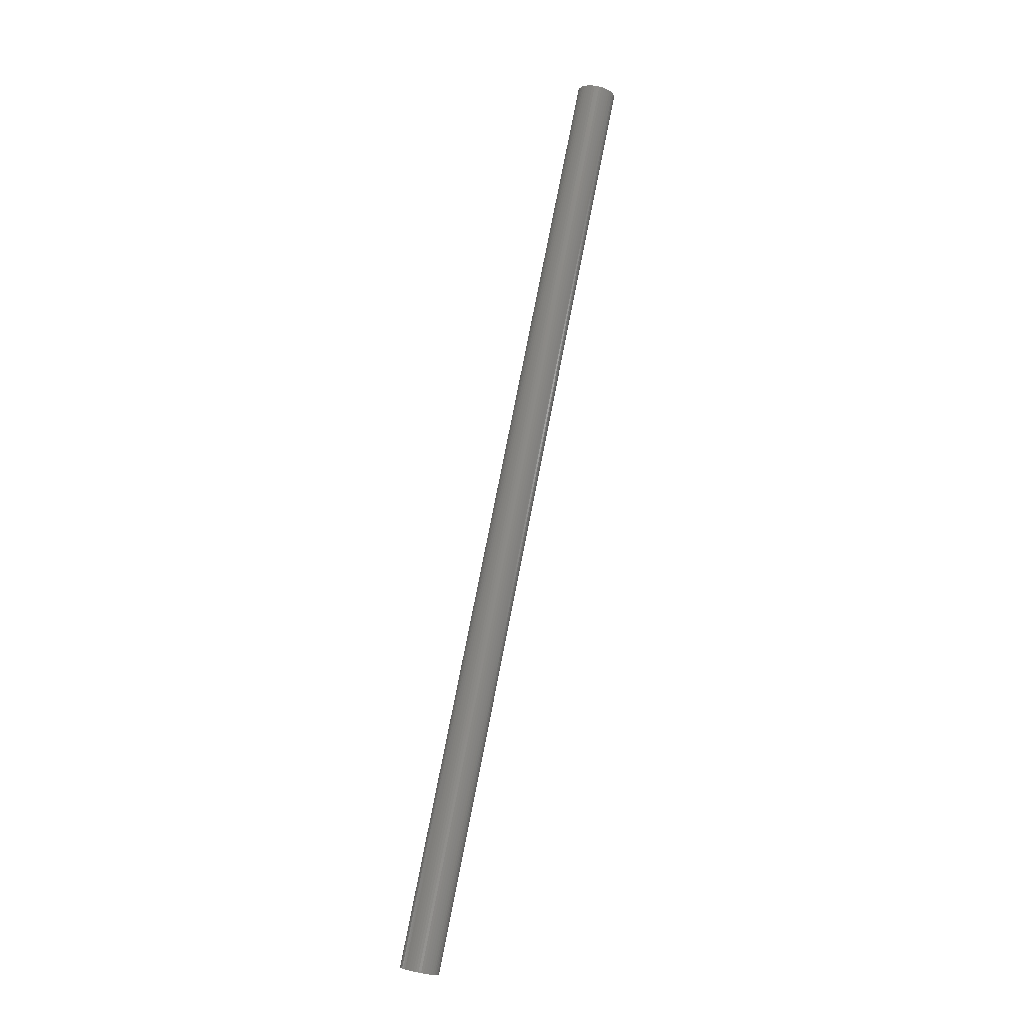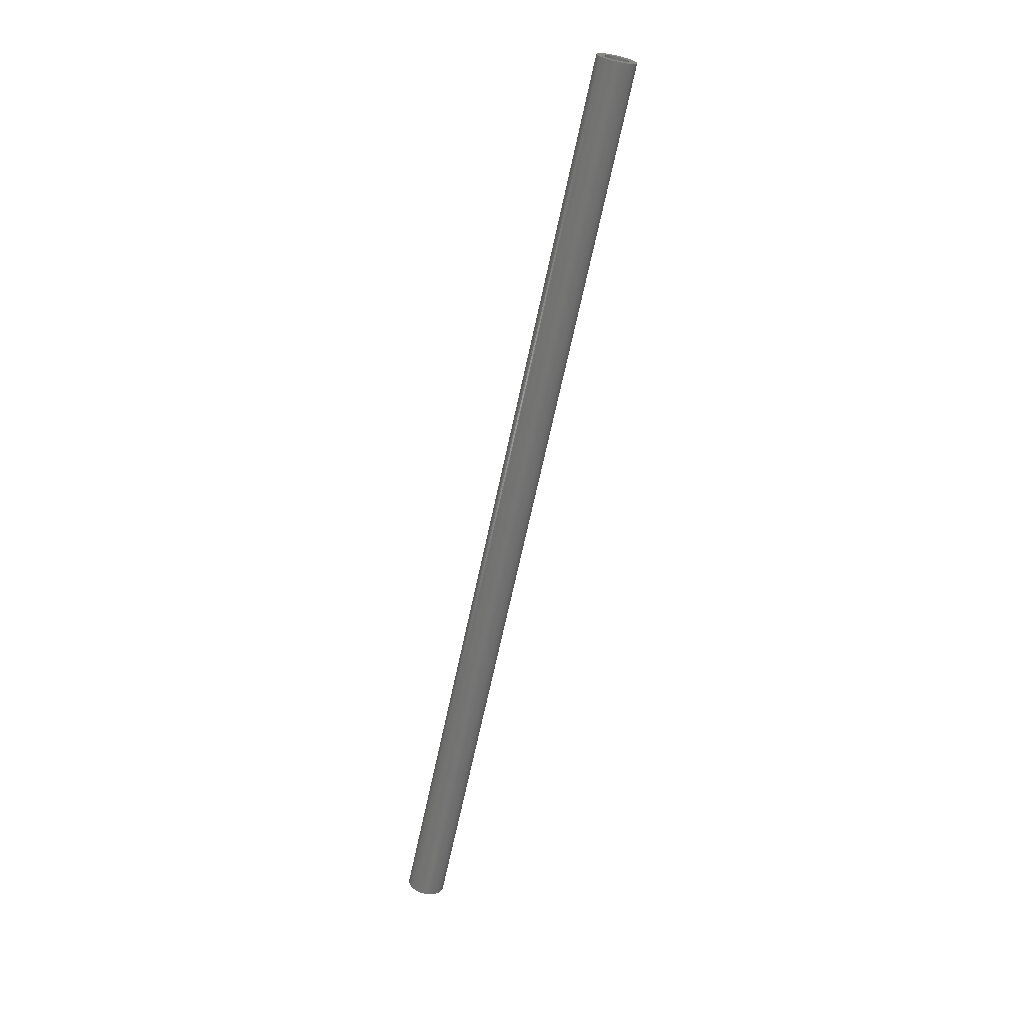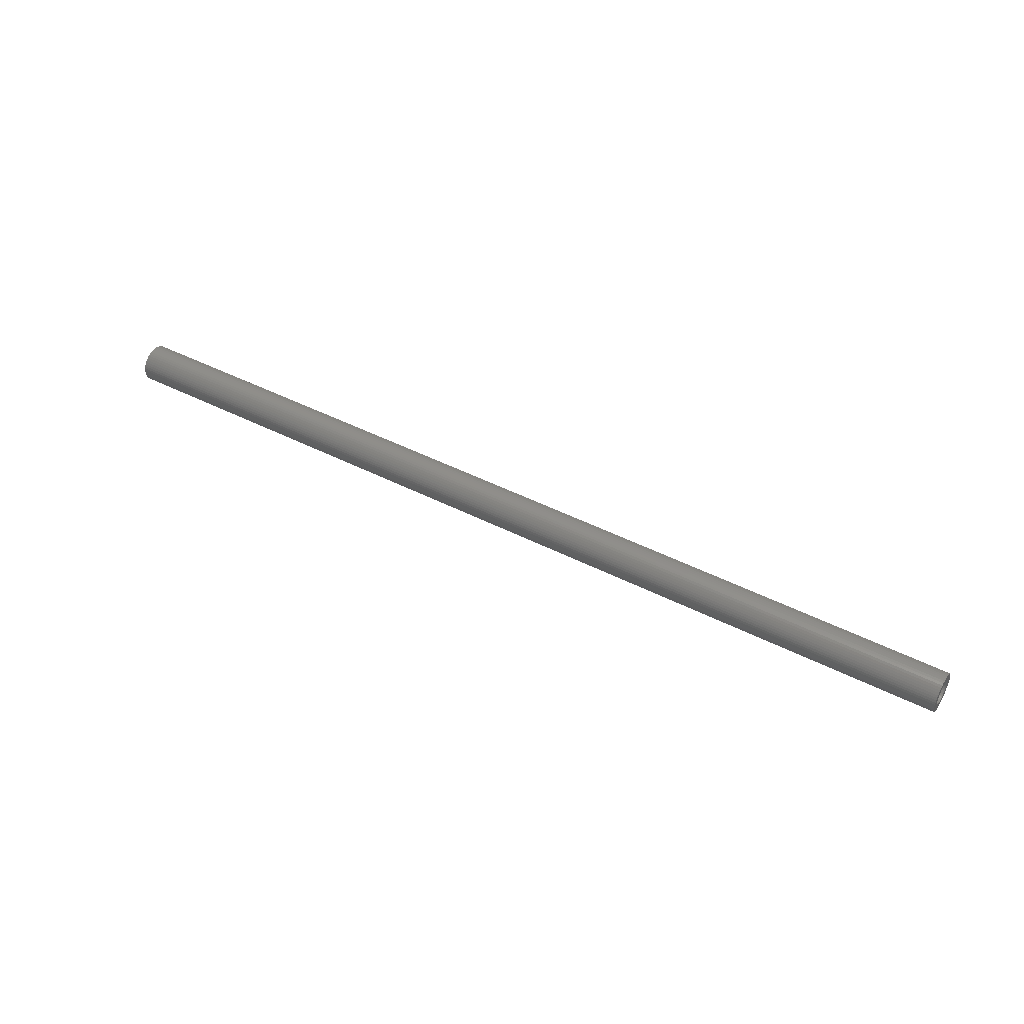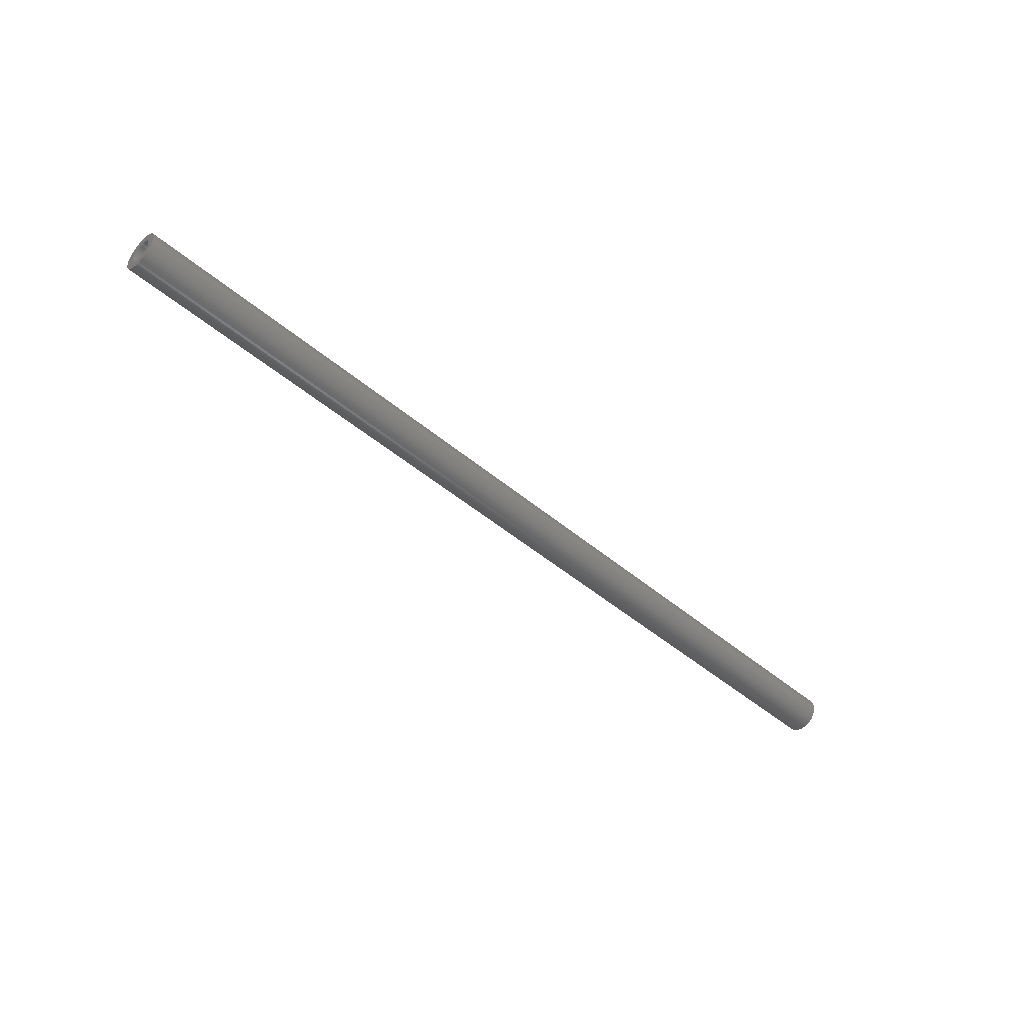
<metadata>
{"format":"stl","ext":"stl","renderer":"f3d","projection":"perspective","resolution":1024,"background":"white","views":[{"elev":79.4,"azim":-78.8,"up":"+Y"},{"elev":-66.9,"azim":78.0,"up":"+Y"},{"elev":44.4,"azim":-149.0,"up":"+Z"},{"elev":-46.0,"azim":-44.3,"up":"+Z"}]}
</metadata>
<code>
# stl→obj: 288 verts, 576 faces
v -48 1.6 0
v -48 1.19 0.1566
v -48 1.586 0.2088
v -48 1.2 0
v -48 1.159 0.3106
v -48 1.545 0.4141
v -48 1.109 0.4592
v -48 1.478 0.6123
v -48 1.039 0.6
v -48 1.386 0.8
v -48 0.9521 0.7306
v -48 1.269 0.9741
v -48 0.8485 0.8485
v -48 1.131 1.131
v -48 0.7306 0.9521
v -48 0.9741 1.269
v -48 0.6 1.039
v -48 0.8 1.386
v -48 0.4592 1.109
v -48 0.6123 1.478
v -48 0.3106 1.159
v -48 0.4141 1.545
v -48 0.1566 1.19
v -48 0.2088 1.586
v -48 0 1.2
v -48 0 1.6
v -48 -0.1566 1.19
v -48 -0.2088 1.586
v -48 -0.3106 1.159
v -48 -0.4141 1.545
v -48 -0.4592 1.109
v -48 -0.6123 1.478
v -48 -0.6 1.039
v -48 -0.8 1.386
v -48 -0.7306 0.9521
v -48 -0.9741 1.269
v -48 -0.8485 0.8485
v -48 -1.131 1.131
v -48 -0.9521 0.7306
v -48 -1.269 0.9741
v -48 -1.039 0.6
v -48 -1.386 0.8
v -48 -1.109 0.4592
v -48 -1.478 0.6123
v -48 -1.159 0.3106
v -48 -1.545 0.4141
v -48 -1.19 0.1566
v -48 -1.586 0.2088
v -48 -1.2 0
v -48 -1.6 0
v -48 -1.19 -0.1566
v -48 -1.586 -0.2088
v -48 -1.159 -0.3106
v -48 -1.545 -0.4141
v -48 -1.109 -0.4592
v -48 -1.478 -0.6123
v -48 -1.039 -0.6
v -48 -1.386 -0.8
v -48 -0.9521 -0.7306
v -48 -1.269 -0.9741
v -48 -0.8485 -0.8485
v -48 -1.131 -1.131
v -48 -0.7306 -0.9521
v -48 -0.9741 -1.269
v -48 -0.6 -1.039
v -48 -0.8 -1.386
v -48 -0.4592 -1.109
v -48 -0.6123 -1.478
v -48 -0.3106 -1.159
v -48 -0.4141 -1.545
v -48 -0.1566 -1.19
v -48 -0.2088 -1.586
v -48 0 -1.2
v -48 0 -1.6
v -48 0.1566 -1.19
v -48 0.2088 -1.586
v -48 0.3106 -1.159
v -48 0.4141 -1.545
v -48 0.4592 -1.109
v -48 0.6123 -1.478
v -48 0.6 -1.039
v -48 0.8 -1.386
v -48 0.7306 -0.9521
v -48 0.9741 -1.269
v -48 0.8485 -0.8485
v -48 1.131 -1.131
v -48 0.9521 -0.7306
v -48 1.269 -0.9741
v -48 1.039 -0.6
v -48 1.386 -0.8
v -48 1.109 -0.4592
v -48 1.478 -0.6123
v -48 1.159 -0.3106
v -48 1.545 -0.4141
v -48 1.19 -0.1566
v -48 1.586 -0.2088
v -48 2 0
v -48 1.983 0.261
v -48 1.932 0.5176
v -48 1.848 0.7654
v -48 1.732 1
v -48 1.587 1.218
v -48 1.414 1.414
v -48 1.218 1.587
v -48 1 1.732
v -48 0.7654 1.848
v -48 0.5176 1.932
v -48 0.261 1.983
v -48 0 2
v -48 -0.261 1.983
v -48 -0.5176 1.932
v -48 -0.7654 1.848
v -48 -1 1.732
v -48 -1.218 1.587
v -48 -1.414 1.414
v -48 -1.587 1.218
v -48 -1.732 1
v -48 -1.848 0.7654
v -48 -1.932 0.5176
v -48 -1.983 0.261
v -48 -2 0
v -48 -1.983 -0.261
v -48 -1.932 -0.5176
v -48 -1.848 -0.7654
v -48 -1.732 -1
v -48 -1.587 -1.218
v -48 -1.414 -1.414
v -48 -1.218 -1.587
v -48 -1 -1.732
v -48 -0.7654 -1.848
v -48 -0.5176 -1.932
v -48 -0.261 -1.983
v -48 0 -2
v -48 0.261 -1.983
v -48 0.5176 -1.932
v -48 0.7654 -1.848
v -48 1 -1.732
v -48 1.218 -1.587
v -48 1.414 -1.414
v -48 1.587 -1.218
v -48 1.732 -1
v -48 1.848 -0.7654
v -48 1.932 -0.5176
v -48 1.983 -0.261
v 48 -1.6 0
v 48 -1.19 0.1566
v 48 -1.586 0.2088
v 48 -1.2 0
v 48 -1.159 0.3106
v 48 -1.545 0.4141
v 48 -1.109 0.4592
v 48 -1.478 0.6123
v 48 -1.039 0.6
v 48 -1.386 0.8
v 48 -0.9521 0.7306
v 48 -1.269 0.9741
v 48 -0.8485 0.8485
v 48 -1.131 1.131
v 48 -0.7306 0.9521
v 48 -0.9741 1.269
v 48 -0.6 1.039
v 48 -0.8 1.386
v 48 -0.4592 1.109
v 48 -0.6123 1.478
v 48 -0.3106 1.159
v 48 -0.4141 1.545
v 48 -0.1566 1.19
v 48 -0.2088 1.586
v 48 0 1.2
v 48 0 1.6
v 48 0.1566 1.19
v 48 0.2088 1.586
v 48 0.3106 1.159
v 48 0.4141 1.545
v 48 0.4592 1.109
v 48 0.6123 1.478
v 48 0.6 1.039
v 48 0.8 1.386
v 48 0.7306 0.9521
v 48 0.9741 1.269
v 48 0.8485 0.8485
v 48 1.131 1.131
v 48 0.9521 0.7306
v 48 1.269 0.9741
v 48 1.039 0.6
v 48 1.386 0.8
v 48 1.109 0.4592
v 48 1.478 0.6123
v 48 1.159 0.3106
v 48 1.545 0.4141
v 48 1.19 0.1566
v 48 1.586 0.2088
v 48 1.2 0
v 48 1.6 0
v 48 1.19 -0.1566
v 48 1.586 -0.2088
v 48 1.159 -0.3106
v 48 1.545 -0.4141
v 48 1.109 -0.4592
v 48 1.478 -0.6123
v 48 1.039 -0.6
v 48 1.386 -0.8
v 48 0.9521 -0.7306
v 48 1.269 -0.9741
v 48 0.8485 -0.8485
v 48 1.131 -1.131
v 48 0.7306 -0.9521
v 48 0.9741 -1.269
v 48 0.6 -1.039
v 48 0.8 -1.386
v 48 0.4592 -1.109
v 48 0.6123 -1.478
v 48 0.3106 -1.159
v 48 0.4141 -1.545
v 48 0.1566 -1.19
v 48 0.2088 -1.586
v 48 0 -1.2
v 48 0 -1.6
v 48 -0.1566 -1.19
v 48 -0.2088 -1.586
v 48 -0.3106 -1.159
v 48 -0.4141 -1.545
v 48 -0.4592 -1.109
v 48 -0.6123 -1.478
v 48 -0.6 -1.039
v 48 -0.8 -1.386
v 48 -0.7306 -0.9521
v 48 -0.9741 -1.269
v 48 -0.8485 -0.8485
v 48 -1.131 -1.131
v 48 -0.9521 -0.7306
v 48 -1.269 -0.9741
v 48 -1.039 -0.6
v 48 -1.386 -0.8
v 48 -1.109 -0.4592
v 48 -1.478 -0.6123
v 48 -1.159 -0.3106
v 48 -1.545 -0.4141
v 48 -1.19 -0.1566
v 48 -1.586 -0.2088
v 48 -2 0
v 48 -1.983 0.261
v 48 -1.932 0.5176
v 48 -1.848 0.7654
v 48 -1.732 1
v 48 -1.587 1.218
v 48 -1.414 1.414
v 48 -1.218 1.587
v 48 -1 1.732
v 48 -0.7654 1.848
v 48 -0.5176 1.932
v 48 -0.261 1.983
v 48 0 2
v 48 0.261 1.983
v 48 0.5176 1.932
v 48 0.7654 1.848
v 48 1 1.732
v 48 1.218 1.587
v 48 1.414 1.414
v 48 1.587 1.218
v 48 1.732 1
v 48 1.848 0.7654
v 48 1.932 0.5176
v 48 1.983 0.261
v 48 2 0
v 48 1.983 -0.261
v 48 1.932 -0.5176
v 48 1.848 -0.7654
v 48 1.732 -1
v 48 1.587 -1.218
v 48 1.414 -1.414
v 48 1.218 -1.587
v 48 1 -1.732
v 48 0.7654 -1.848
v 48 0.5176 -1.932
v 48 0.261 -1.983
v 48 0 -2
v 48 -0.261 -1.983
v 48 -0.5176 -1.932
v 48 -0.7654 -1.848
v 48 -1 -1.732
v 48 -1.218 -1.587
v 48 -1.414 -1.414
v 48 -1.587 -1.218
v 48 -1.732 -1
v 48 -1.848 -0.7654
v 48 -1.932 -0.5176
v 48 -1.983 -0.261
f 1 2 3
f 2 1 4
f 3 5 6
f 5 3 2
f 6 7 8
f 7 6 5
f 8 9 10
f 9 8 7
f 10 11 12
f 11 10 9
f 12 13 14
f 13 12 11
f 14 15 16
f 15 14 13
f 16 17 18
f 17 16 15
f 18 19 20
f 19 18 17
f 20 21 22
f 21 20 19
f 22 23 24
f 23 22 21
f 24 25 26
f 25 24 23
f 26 27 28
f 27 26 25
f 28 29 30
f 29 28 27
f 30 31 32
f 31 30 29
f 32 33 34
f 33 32 31
f 34 35 36
f 35 34 33
f 36 37 38
f 37 36 35
f 38 39 40
f 39 38 37
f 40 41 42
f 41 40 39
f 42 43 44
f 43 42 41
f 44 45 46
f 45 44 43
f 46 47 48
f 47 46 45
f 48 49 50
f 49 48 47
f 50 51 52
f 51 50 49
f 52 53 54
f 53 52 51
f 54 55 56
f 55 54 53
f 56 57 58
f 57 56 55
f 58 59 60
f 59 58 57
f 60 61 62
f 61 60 59
f 62 63 64
f 63 62 61
f 64 65 66
f 65 64 63
f 66 67 68
f 67 66 65
f 68 69 70
f 69 68 67
f 70 71 72
f 71 70 69
f 72 73 74
f 73 72 71
f 74 75 76
f 75 74 73
f 76 77 78
f 77 76 75
f 78 79 80
f 79 78 77
f 80 81 82
f 81 80 79
f 82 83 84
f 83 82 81
f 84 85 86
f 85 84 83
f 86 87 88
f 87 86 85
f 88 89 90
f 89 88 87
f 90 91 92
f 91 90 89
f 92 93 94
f 93 92 91
f 94 95 96
f 95 94 93
f 96 4 1
f 4 96 95
f 97 3 98
f 3 97 1
f 98 6 99
f 6 98 3
f 99 8 100
f 8 99 6
f 100 10 101
f 10 100 8
f 101 12 102
f 12 101 10
f 102 14 103
f 14 102 12
f 103 16 104
f 16 103 14
f 104 18 105
f 18 104 16
f 105 20 106
f 20 105 18
f 106 22 107
f 22 106 20
f 107 24 108
f 24 107 22
f 108 26 109
f 26 108 24
f 109 28 110
f 28 109 26
f 110 30 111
f 30 110 28
f 111 32 112
f 32 111 30
f 112 34 113
f 34 112 32
f 113 36 114
f 36 113 34
f 114 38 115
f 38 114 36
f 115 40 116
f 40 115 38
f 116 42 117
f 42 116 40
f 117 44 118
f 44 117 42
f 118 46 119
f 46 118 44
f 119 48 120
f 48 119 46
f 120 50 121
f 50 120 48
f 121 52 122
f 52 121 50
f 122 54 123
f 54 122 52
f 123 56 124
f 56 123 54
f 124 58 125
f 58 124 56
f 125 60 126
f 60 125 58
f 126 62 127
f 62 126 60
f 127 64 128
f 64 127 62
f 128 66 129
f 66 128 64
f 129 68 130
f 68 129 66
f 130 70 131
f 70 130 68
f 131 72 132
f 72 131 70
f 132 74 133
f 74 132 72
f 133 76 134
f 76 133 74
f 134 78 135
f 78 134 76
f 135 80 136
f 80 135 78
f 136 82 137
f 82 136 80
f 137 84 138
f 84 137 82
f 138 86 139
f 86 138 84
f 139 88 140
f 88 139 86
f 140 90 141
f 90 140 88
f 141 92 142
f 92 141 90
f 142 94 143
f 94 142 92
f 143 96 144
f 96 143 94
f 144 1 97
f 1 144 96
f 145 146 147
f 146 145 148
f 147 149 150
f 149 147 146
f 150 151 152
f 151 150 149
f 152 153 154
f 153 152 151
f 154 155 156
f 155 154 153
f 156 157 158
f 157 156 155
f 158 159 160
f 159 158 157
f 160 161 162
f 161 160 159
f 162 163 164
f 163 162 161
f 164 165 166
f 165 164 163
f 166 167 168
f 167 166 165
f 168 169 170
f 169 168 167
f 170 171 172
f 171 170 169
f 172 173 174
f 173 172 171
f 174 175 176
f 175 174 173
f 176 177 178
f 177 176 175
f 178 179 180
f 179 178 177
f 180 181 182
f 181 180 179
f 182 183 184
f 183 182 181
f 184 185 186
f 185 184 183
f 186 187 188
f 187 186 185
f 188 189 190
f 189 188 187
f 190 191 192
f 191 190 189
f 192 193 194
f 193 192 191
f 194 195 196
f 195 194 193
f 196 197 198
f 197 196 195
f 198 199 200
f 199 198 197
f 200 201 202
f 201 200 199
f 202 203 204
f 203 202 201
f 204 205 206
f 205 204 203
f 206 207 208
f 207 206 205
f 208 209 210
f 209 208 207
f 210 211 212
f 211 210 209
f 212 213 214
f 213 212 211
f 214 215 216
f 215 214 213
f 216 217 218
f 217 216 215
f 218 219 220
f 219 218 217
f 220 221 222
f 221 220 219
f 222 223 224
f 223 222 221
f 224 225 226
f 225 224 223
f 226 227 228
f 227 226 225
f 228 229 230
f 229 228 227
f 230 231 232
f 231 230 229
f 232 233 234
f 233 232 231
f 234 235 236
f 235 234 233
f 236 237 238
f 237 236 235
f 238 239 240
f 239 238 237
f 240 148 145
f 148 240 239
f 241 147 242
f 147 241 145
f 242 150 243
f 150 242 147
f 243 152 244
f 152 243 150
f 244 154 245
f 154 244 152
f 245 156 246
f 156 245 154
f 246 158 247
f 158 246 156
f 247 160 248
f 160 247 158
f 248 162 249
f 162 248 160
f 249 164 250
f 164 249 162
f 250 166 251
f 166 250 164
f 251 168 252
f 168 251 166
f 252 170 253
f 170 252 168
f 253 172 254
f 172 253 170
f 254 174 255
f 174 254 172
f 255 176 256
f 176 255 174
f 256 178 257
f 178 256 176
f 257 180 258
f 180 257 178
f 258 182 259
f 182 258 180
f 259 184 260
f 184 259 182
f 260 186 261
f 186 260 184
f 261 188 262
f 188 261 186
f 262 190 263
f 190 262 188
f 263 192 264
f 192 263 190
f 264 194 265
f 194 264 192
f 265 196 266
f 196 265 194
f 266 198 267
f 198 266 196
f 267 200 268
f 200 267 198
f 268 202 269
f 202 268 200
f 269 204 270
f 204 269 202
f 270 206 271
f 206 270 204
f 271 208 272
f 208 271 206
f 272 210 273
f 210 272 208
f 273 212 274
f 212 273 210
f 274 214 275
f 214 274 212
f 275 216 276
f 216 275 214
f 276 218 277
f 218 276 216
f 277 220 278
f 220 277 218
f 278 222 279
f 222 278 220
f 279 224 280
f 224 279 222
f 280 226 281
f 226 280 224
f 281 228 282
f 228 281 226
f 282 230 283
f 230 282 228
f 283 232 284
f 232 283 230
f 284 234 285
f 234 284 232
f 285 236 286
f 236 285 234
f 286 238 287
f 238 286 236
f 287 240 288
f 240 287 238
f 288 145 241
f 145 288 240
f 98 265 97
f 265 98 264
f 99 264 98
f 264 99 263
f 100 263 99
f 263 100 262
f 101 262 100
f 262 101 261
f 102 261 101
f 261 102 260
f 103 260 102
f 260 103 259
f 104 259 103
f 259 104 258
f 105 258 104
f 258 105 257
f 106 257 105
f 257 106 256
f 107 256 106
f 256 107 255
f 108 255 107
f 255 108 254
f 109 254 108
f 254 109 253
f 110 253 109
f 253 110 252
f 111 252 110
f 252 111 251
f 112 251 111
f 251 112 250
f 113 250 112
f 250 113 249
f 114 249 113
f 249 114 248
f 115 248 114
f 248 115 247
f 116 247 115
f 247 116 246
f 117 246 116
f 246 117 245
f 118 245 117
f 245 118 244
f 119 244 118
f 244 119 243
f 120 243 119
f 243 120 242
f 121 242 120
f 242 121 241
f 122 241 121
f 241 122 288
f 123 288 122
f 288 123 287
f 124 287 123
f 287 124 286
f 125 286 124
f 286 125 285
f 126 285 125
f 285 126 284
f 127 284 126
f 284 127 283
f 128 283 127
f 283 128 282
f 129 282 128
f 282 129 281
f 130 281 129
f 281 130 280
f 131 280 130
f 280 131 279
f 132 279 131
f 279 132 278
f 133 278 132
f 278 133 277
f 134 277 133
f 277 134 276
f 135 276 134
f 276 135 275
f 136 275 135
f 275 136 274
f 137 274 136
f 274 137 273
f 138 273 137
f 273 138 272
f 139 272 138
f 272 139 271
f 140 271 139
f 271 140 270
f 141 270 140
f 270 141 269
f 142 269 141
f 269 142 268
f 143 268 142
f 268 143 267
f 144 267 143
f 267 144 266
f 97 266 144
f 266 97 265
f 2 4 193
f 193 191 2
f 5 2 191
f 191 189 5
f 7 5 189
f 189 187 7
f 9 7 187
f 187 185 9
f 11 9 185
f 185 183 11
f 13 11 183
f 183 181 13
f 15 13 181
f 181 179 15
f 17 15 179
f 179 177 17
f 19 17 177
f 177 175 19
f 21 19 175
f 175 173 21
f 23 21 173
f 173 171 23
f 25 23 171
f 171 169 25
f 27 25 169
f 169 167 27
f 29 27 167
f 167 165 29
f 31 29 165
f 165 163 31
f 33 31 163
f 163 161 33
f 35 33 161
f 161 159 35
f 37 35 159
f 159 157 37
f 39 37 157
f 157 155 39
f 41 39 155
f 155 153 41
f 43 41 153
f 153 151 43
f 45 43 151
f 151 149 45
f 47 45 149
f 149 146 47
f 49 47 146
f 146 148 49
f 51 49 148
f 148 239 51
f 53 51 239
f 239 237 53
f 55 53 237
f 237 235 55
f 57 55 235
f 235 233 57
f 59 57 233
f 233 231 59
f 61 59 231
f 231 229 61
f 63 61 229
f 229 227 63
f 65 63 227
f 227 225 65
f 67 65 225
f 225 223 67
f 69 67 223
f 223 221 69
f 71 69 221
f 221 219 71
f 73 71 219
f 219 217 73
f 75 73 217
f 217 215 75
f 77 75 215
f 215 213 77
f 79 77 213
f 213 211 79
f 81 79 211
f 211 209 81
f 83 81 209
f 209 207 83
f 85 83 207
f 207 205 85
f 87 85 205
f 205 203 87
f 89 87 203
f 203 201 89
f 91 89 201
f 201 199 91
f 93 91 199
f 199 197 93
f 95 93 197
f 197 195 95
f 4 95 195
f 195 193 4

</code>
